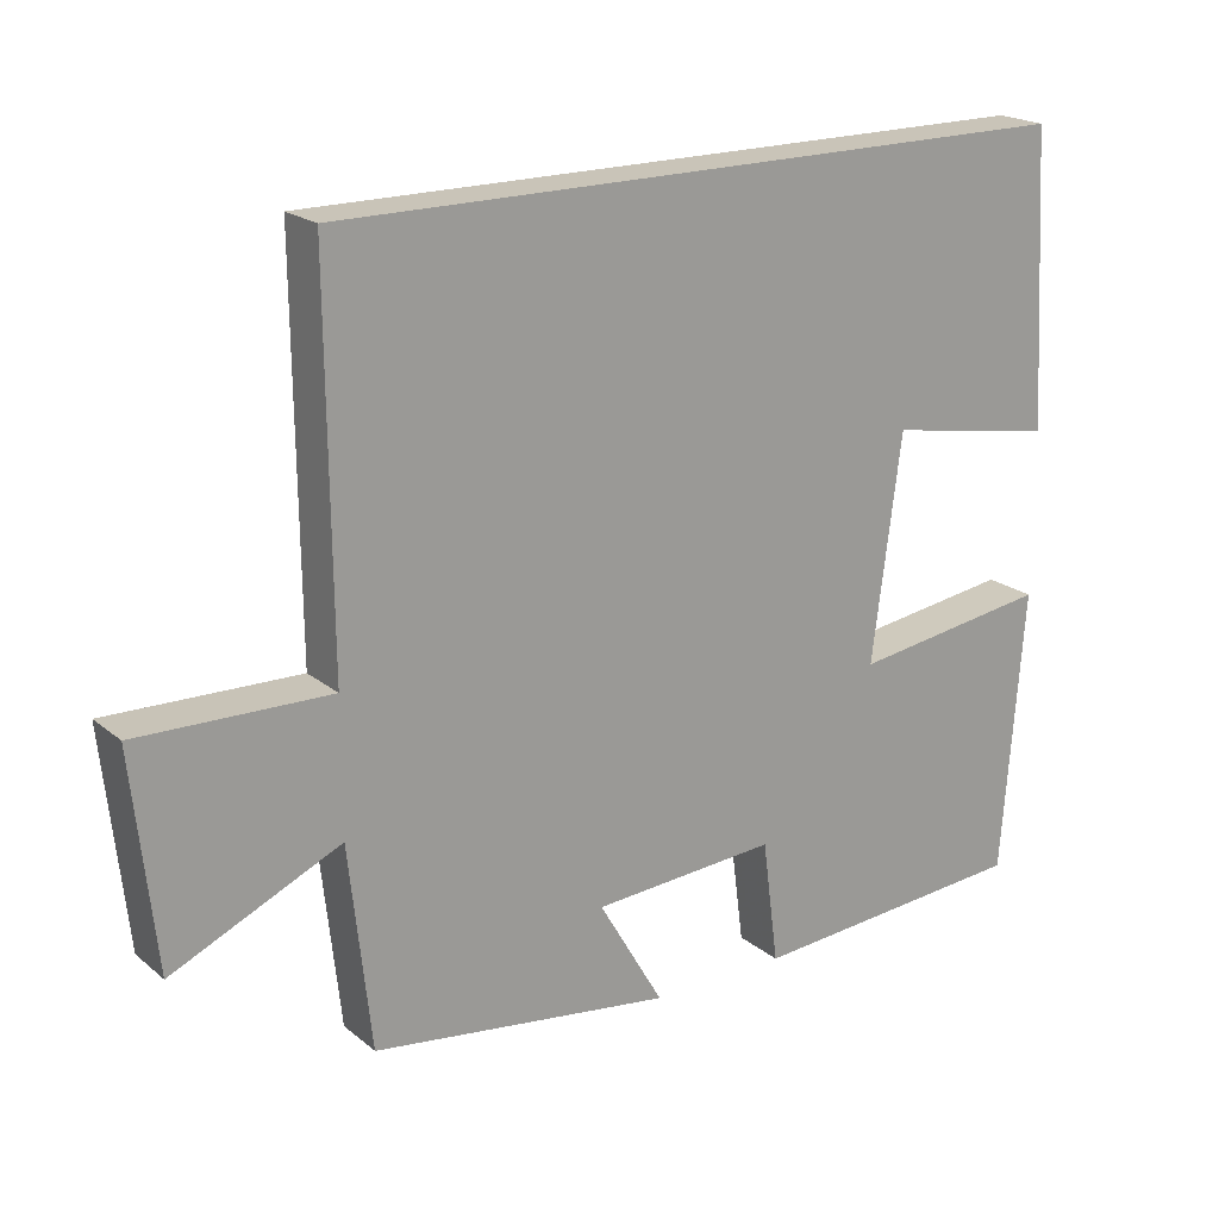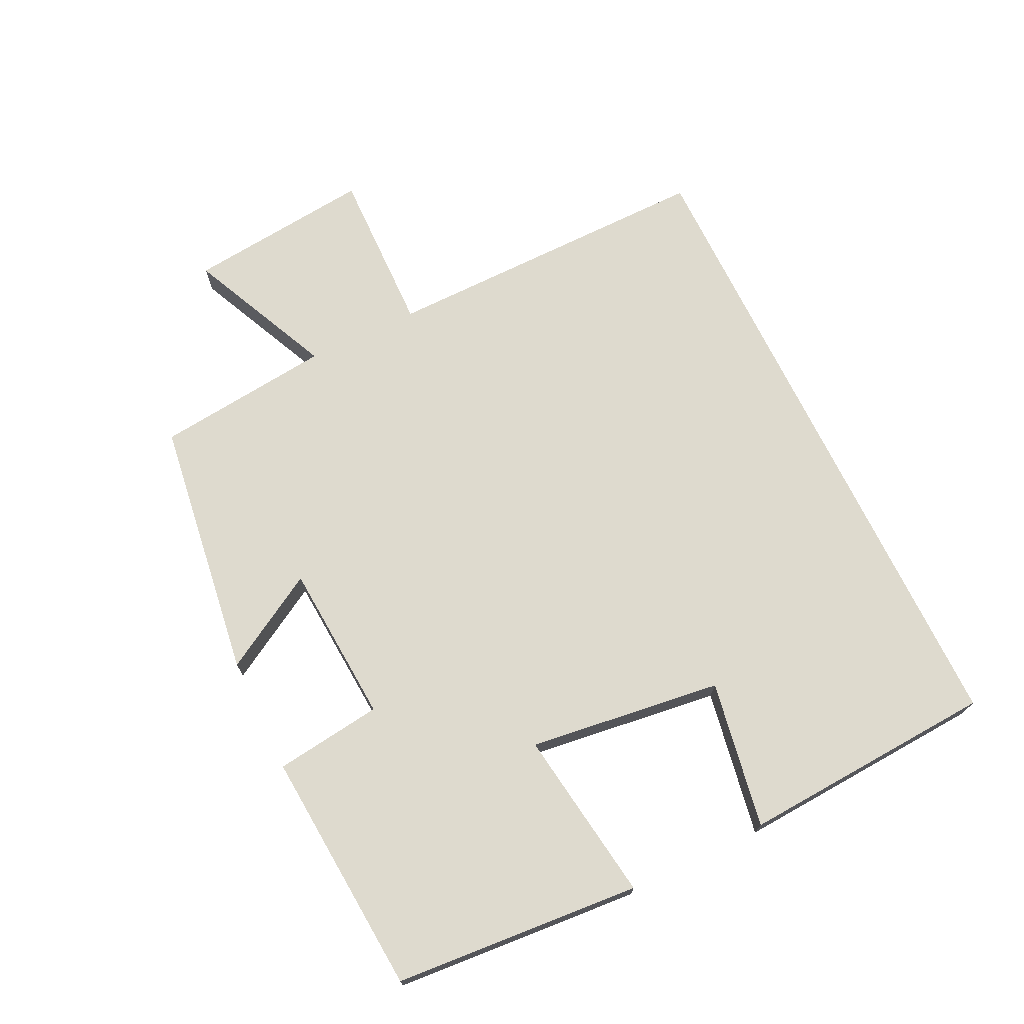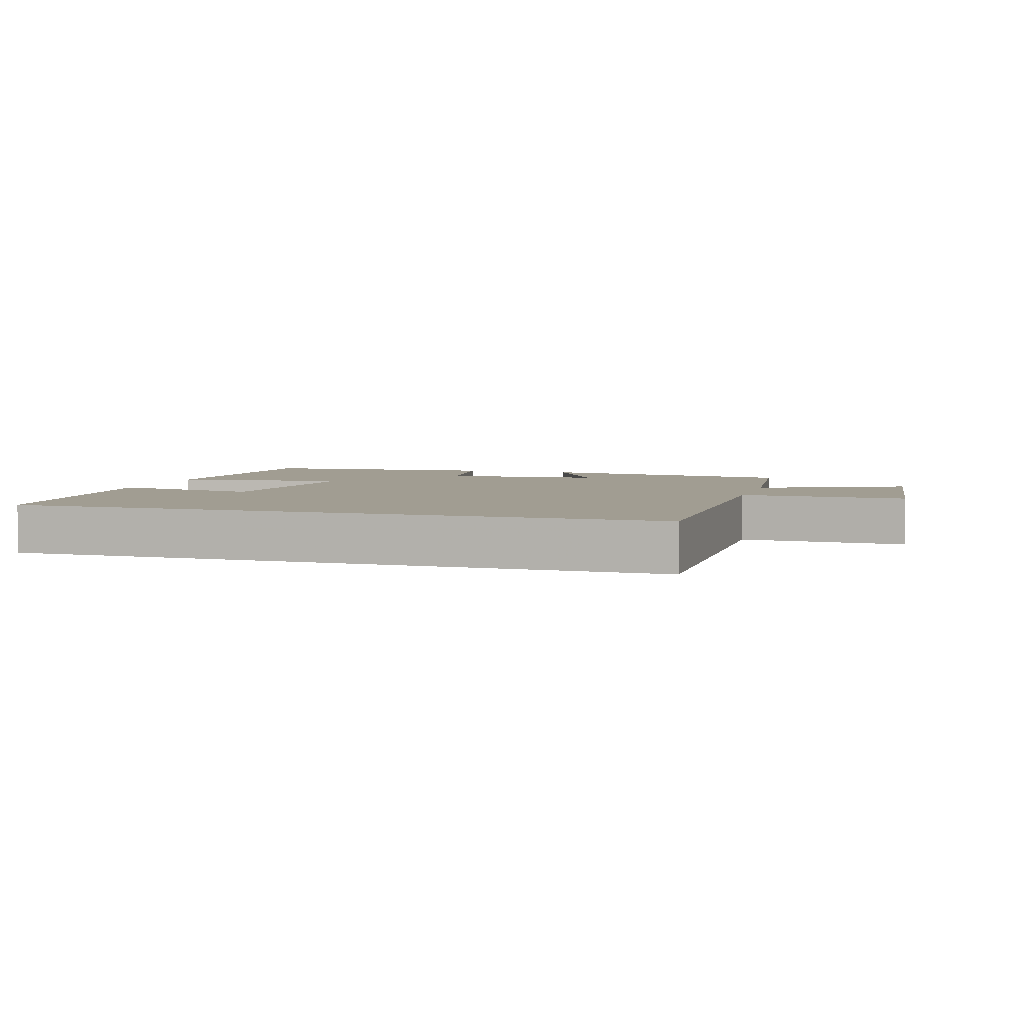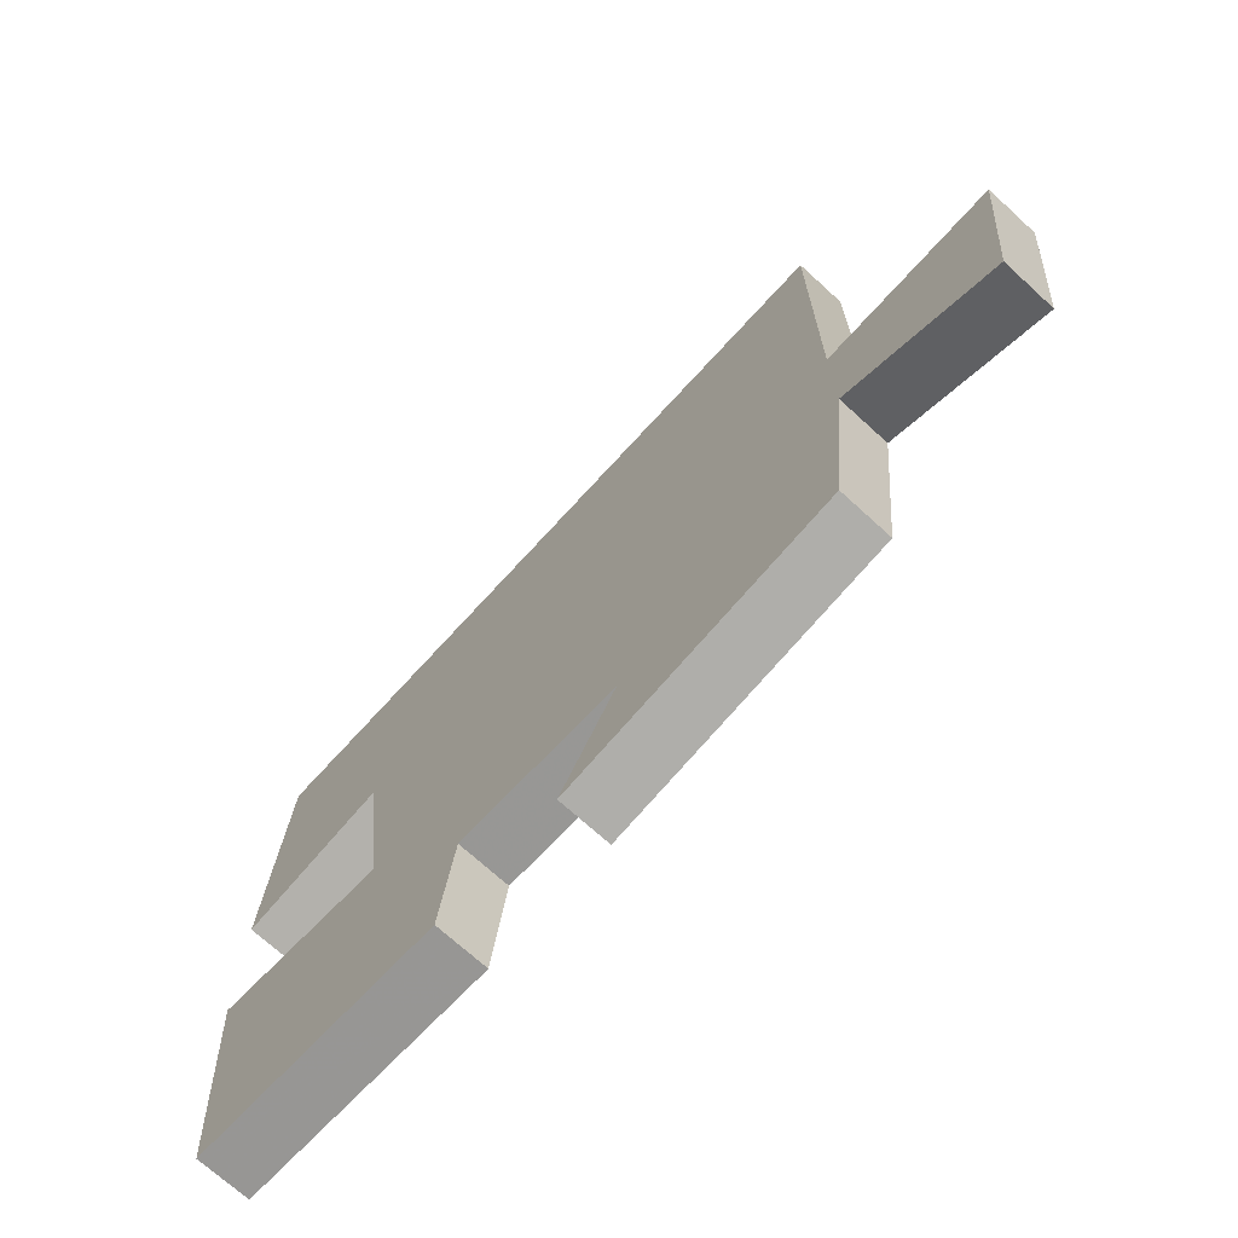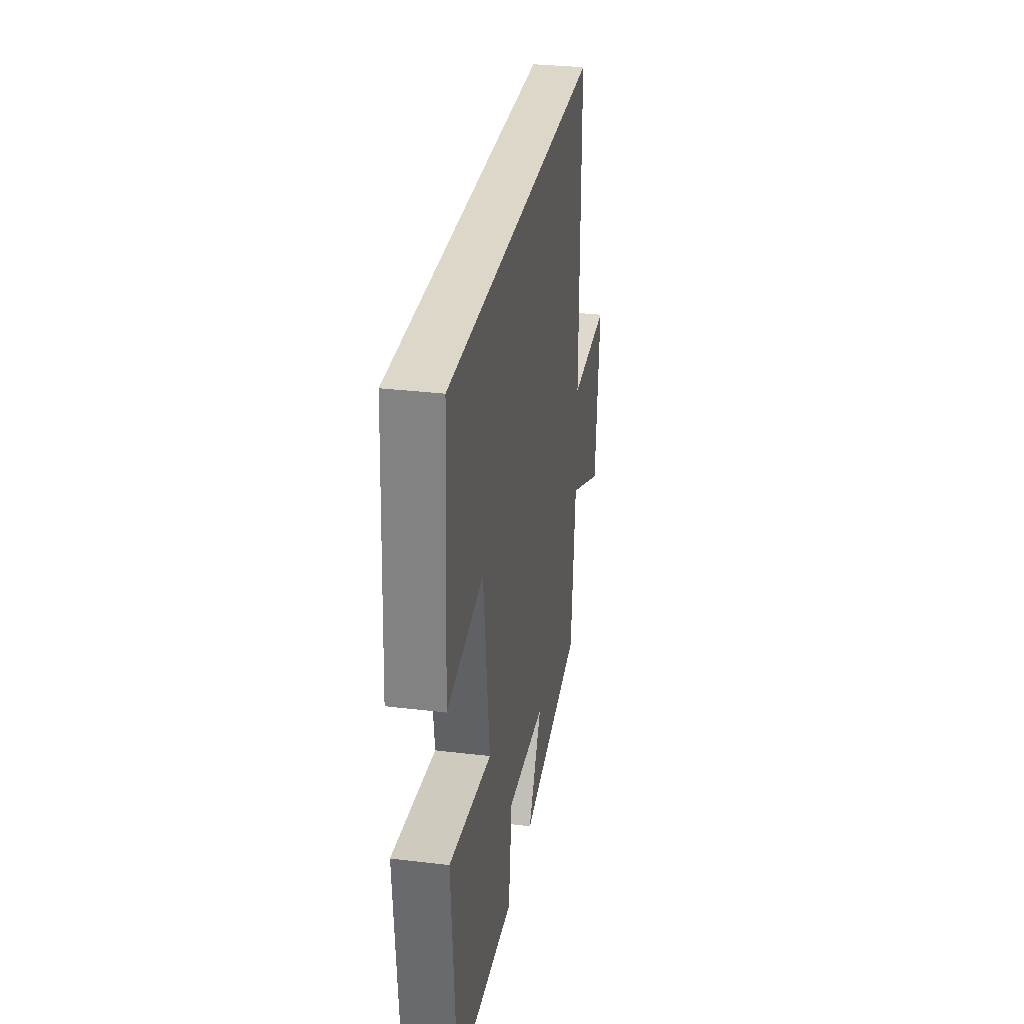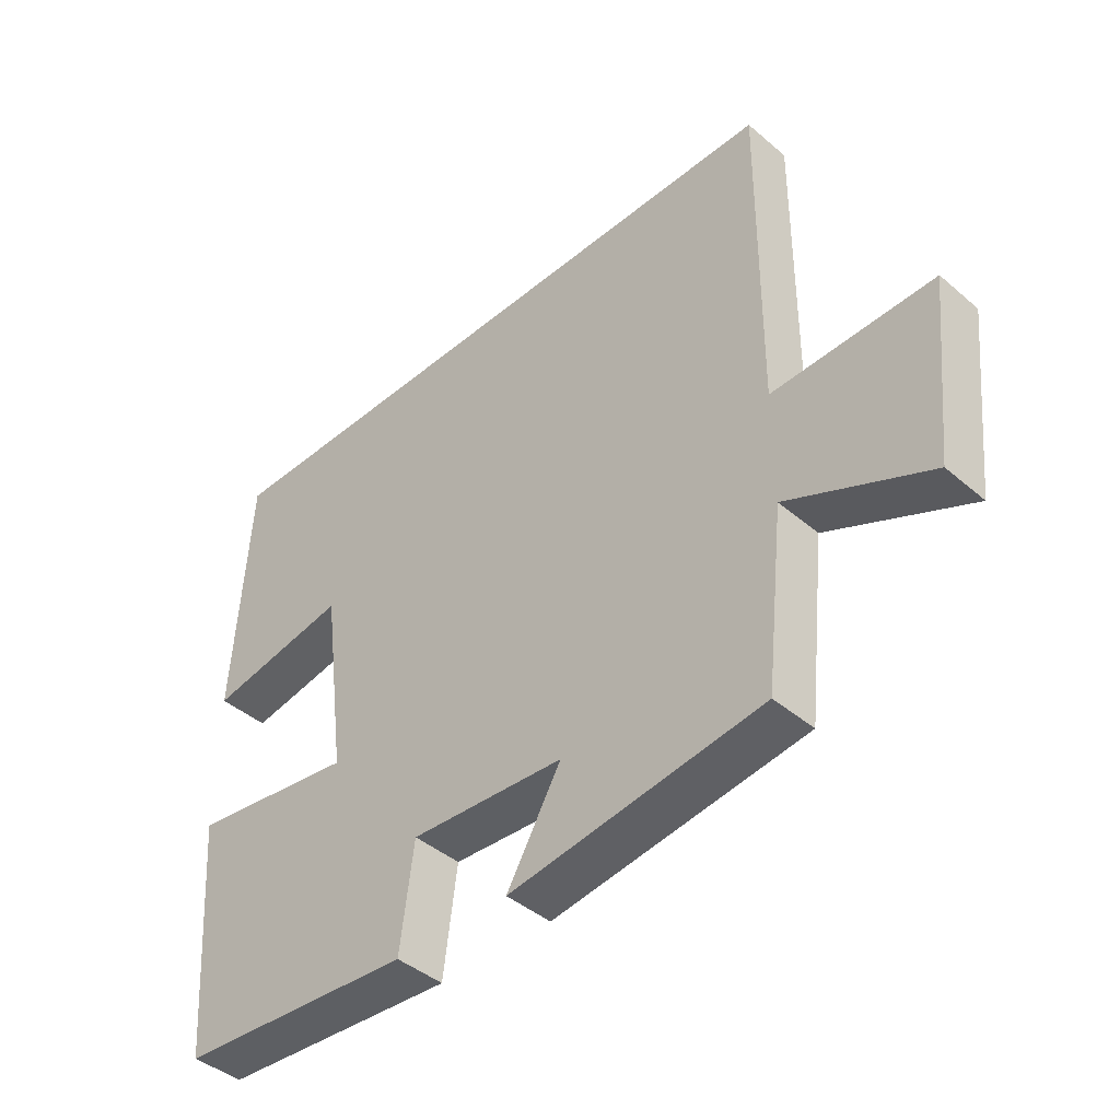
<metadata>
{"format":"obj","ext":"obj","renderer":"f3d","projection":"perspective","resolution":1024,"background":"white","views":[{"elev":20.2,"azim":145.1,"up":"+Z"},{"elev":71.3,"azim":-115.9,"up":"+Y"},{"elev":4.6,"azim":16.7,"up":"+Y"},{"elev":-71.3,"azim":47.6,"up":"+Z"},{"elev":30.9,"azim":-80.2,"up":"+Z"},{"elev":-42.8,"azim":44.6,"up":"+Z"}]}
</metadata>
<code>
v -0.477 0.07 0.5
v 0.504 0.07 0.5
v 0.5 0.07 -0.005
v 0.751 0.07 0.001
v 0.721 0.07 -0.279
v 0.5 0.07 -0.179
v 0.471 0.07 -0.445
v 0.076 0.07 -0.5
v 0.161 0.07 -0.354
v -0.081 0.07 -0.338
v -0.102 0.07 -0.5
v -0.471 0.07 -0.473
v -0.5 0.07 -0.101
v -0.24 0.07 -0.138
v -0.278 0.07 0.154
v -0.5 0.07 0.115
v -0.477 0 0.5
v 0.504 0 0.5
v 0.5 0 -0.005
v 0.751 0 0.001
v 0.721 0 -0.279
v 0.5 0 -0.179
v 0.471 0 -0.445
v 0.076 0 -0.5
v 0.161 0 -0.354
v -0.081 0 -0.338
v -0.102 0 -0.5
v -0.471 0 -0.473
v -0.5 0 -0.101
v -0.24 0 -0.138
v -0.278 0 0.154
v -0.5 0 0.115
f 15 16 1 2
f 14 15 2 3
f 12 13 14
f 11 12 14
f 10 11 14
f 14 3 4
f 10 14 4
f 9 10 4
f 6 7 8 9
f 6 9 4
f 4 5 6
f 18 17 32 31
f 19 18 31 30
f 30 29 28
f 30 28 27
f 30 27 26
f 20 19 30
f 20 30 26
f 20 26 25
f 25 24 23 22
f 20 25 22
f 22 21 20
f 1 17 18 2
f 2 18 19 3
f 3 19 20 4
f 4 20 21 5
f 5 21 22 6
f 6 22 23 7
f 7 23 24 8
f 8 24 25 9
f 9 25 26 10
f 10 26 27 11
f 11 27 28 12
f 12 28 29 13
f 13 29 30 14
f 14 30 31 15
f 15 31 32 16
f 16 32 17 1

</code>
